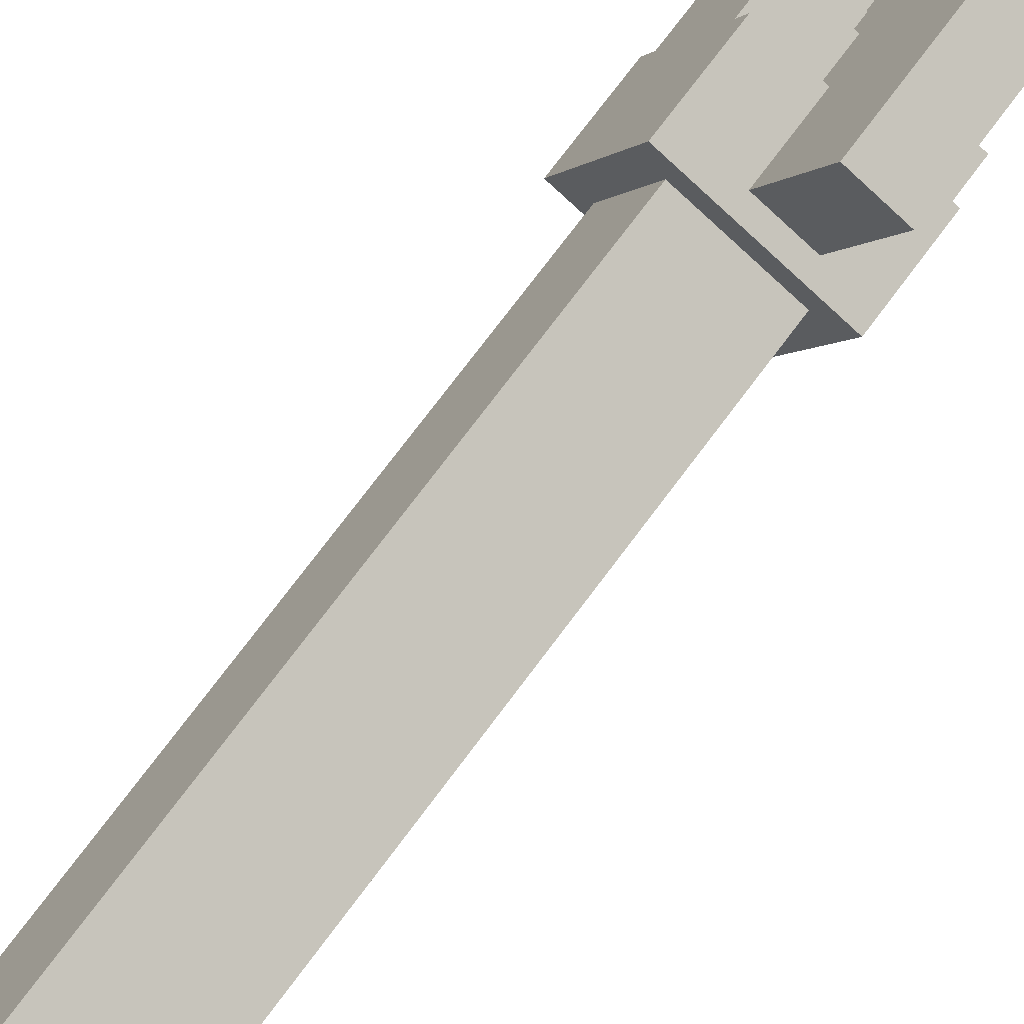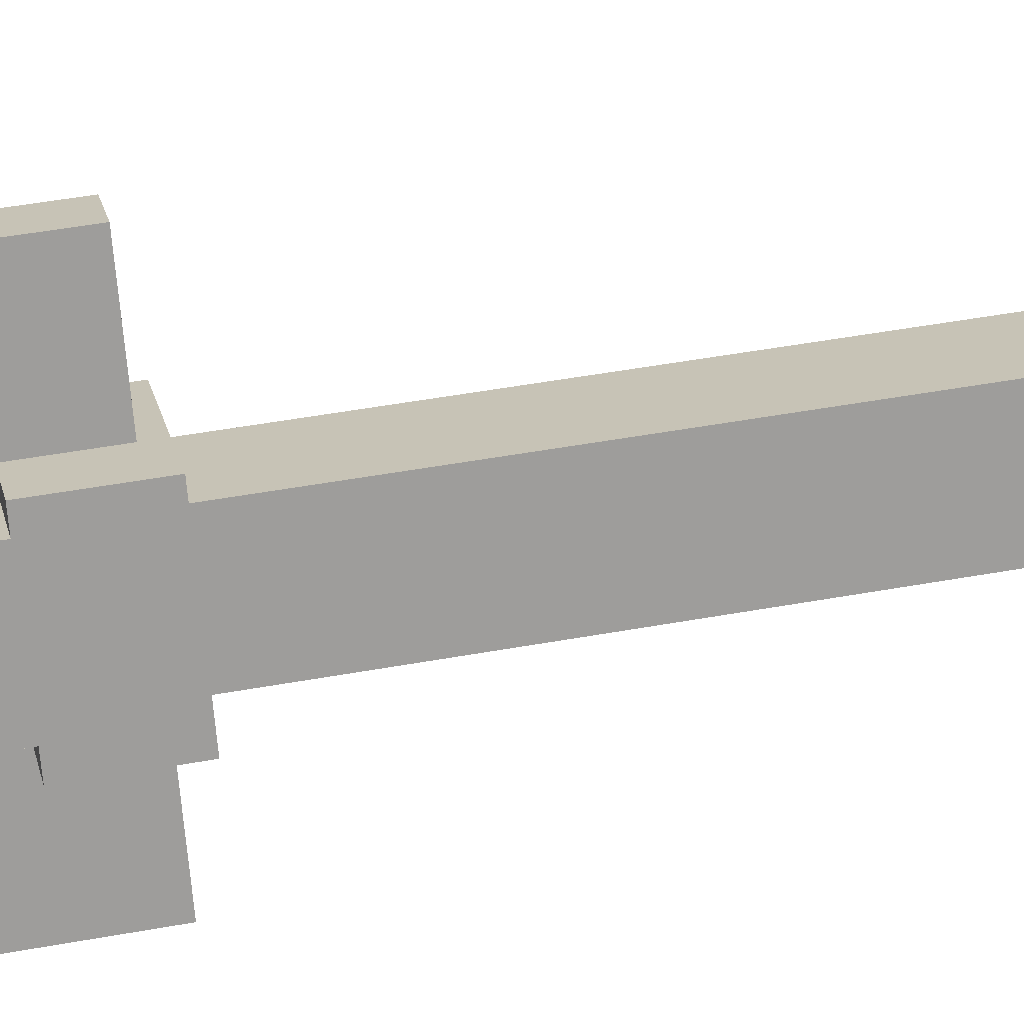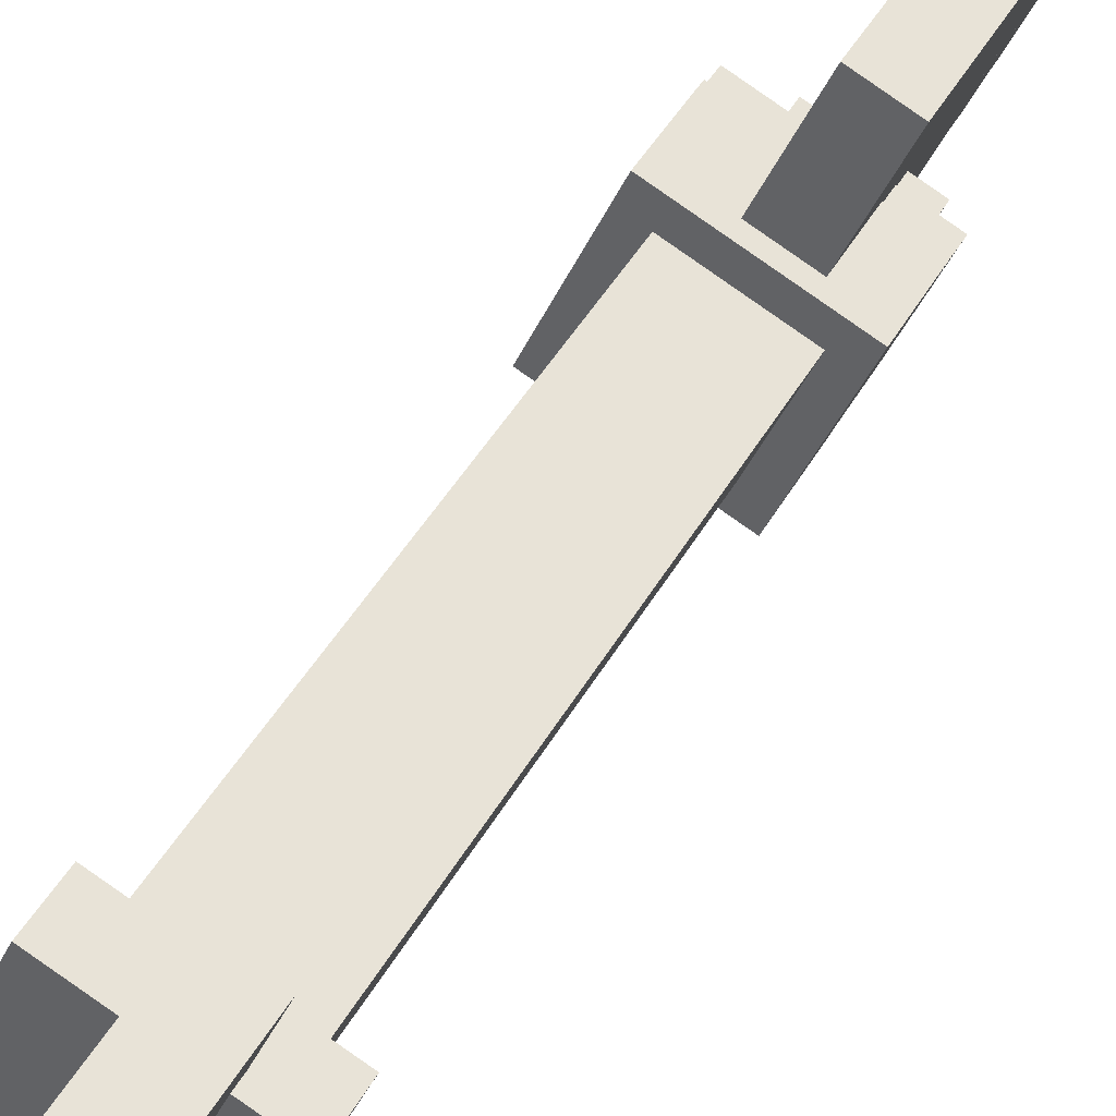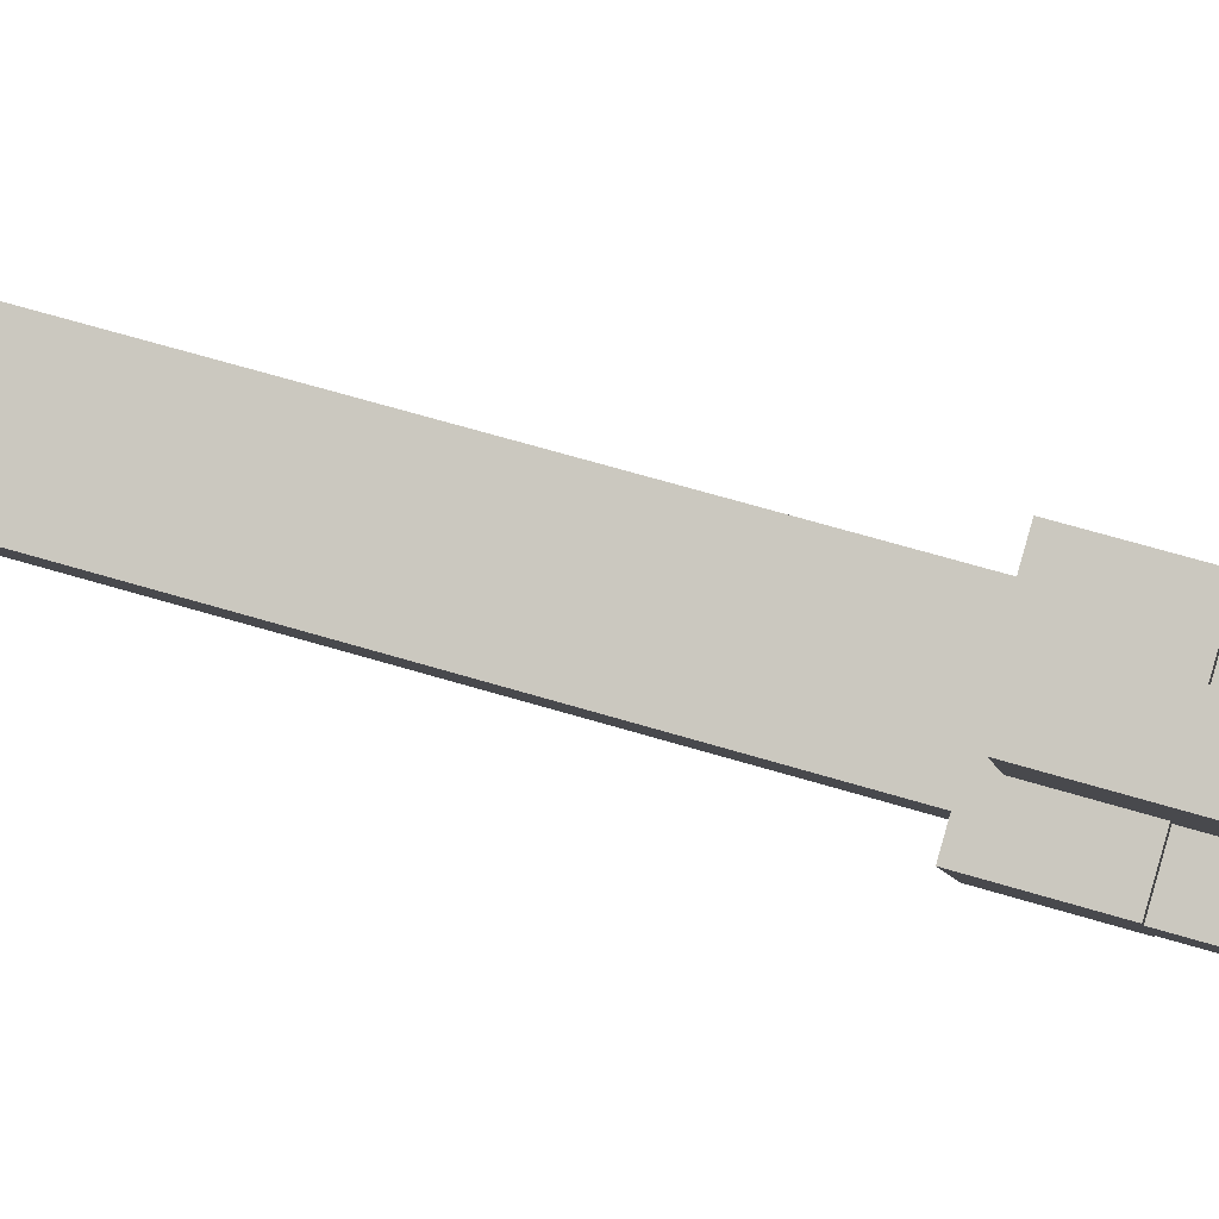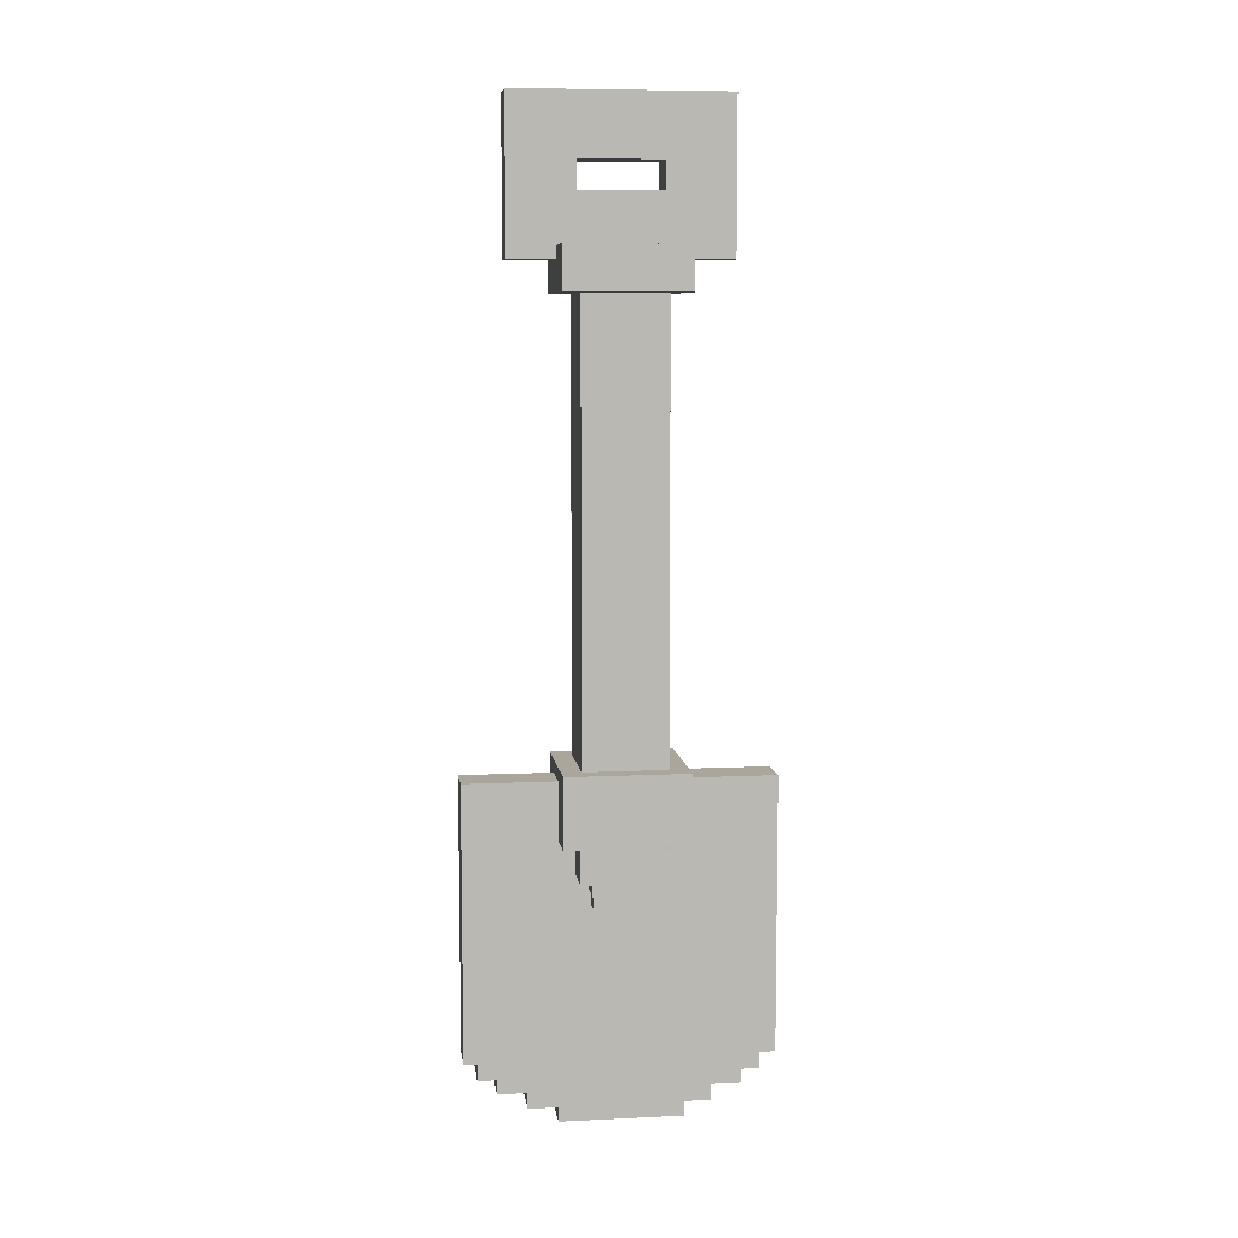
<metadata>
{"format":"obj","ext":"obj","renderer":"f3d","projection":"perspective","resolution":1024,"background":"white","views":[{"elev":71.0,"azim":36.3,"up":"+Y"},{"elev":45.1,"azim":-102.1,"up":"+Y"},{"elev":38.5,"azim":24.9,"up":"+Y"},{"elev":60.7,"azim":107.5,"up":"+Y"},{"elev":8.0,"azim":-122.7,"up":"+Z"}]}
</metadata>
<code>
g Shovel_Mesh
v 0.05685 0.05528 -0.6147
v 0.01034 -0.04446 -0.6147
v 0.04321 -0.05979 -0.6147
v 0.08972 0.03995 -0.6147
v 0.05685 0.05528 -0.601
v 0.08972 0.03995 -0.601
v 0.04321 -0.05979 -0.601
v 0.01034 -0.04446 -0.601
v 0.05685 0.05528 -0.6147
v 0.05685 0.05528 -0.601
v 0.01034 -0.04446 -0.601
v 0.01034 -0.04446 -0.6147
v 0.01034 -0.04446 -0.6147
v 0.01034 -0.04446 -0.601
v 0.04321 -0.05979 -0.601
v 0.04321 -0.05979 -0.6147
v 0.04321 -0.05979 -0.6147
v 0.04321 -0.05979 -0.601
v 0.08972 0.03995 -0.601
v 0.08972 0.03995 -0.6147
v 0.08972 0.03995 -0.6147
v 0.08972 0.03995 -0.601
v 0.05685 0.05528 -0.601
v 0.05685 0.05528 -0.6147
v 0.06813 0.07947 -0.6018
v 0.000398 -0.06578 -0.6018
v 0.03327 -0.08111 -0.6018
v 0.101 0.06414 -0.6018
v 0.06813 0.07947 -0.5863
v 0.101 0.06414 -0.5863
v 0.03327 -0.08111 -0.5863
v 0.000398 -0.06578 -0.5863
v 0.06813 0.07947 -0.6018
v 0.06813 0.07947 -0.5863
v 0.000398 -0.06578 -0.5863
v 0.000398 -0.06578 -0.6018
v 0.000398 -0.06578 -0.6018
v 0.000398 -0.06578 -0.5863
v 0.03327 -0.08111 -0.5863
v 0.03327 -0.08111 -0.6018
v 0.03327 -0.08111 -0.6018
v 0.03327 -0.08111 -0.5863
v 0.101 0.06414 -0.5863
v 0.101 0.06414 -0.6018
v 0.101 0.06414 -0.6018
v 0.101 0.06414 -0.5863
v 0.06813 0.07947 -0.5863
v 0.06813 0.07947 -0.6018
v 0.07932 0.1035 -0.5874
v -0.01108 -0.0904 -0.5874
v 0.02179 -0.1057 -0.5874
v 0.1122 0.08815 -0.5874
v 0.07932 0.1035 -0.5737
v 0.1122 0.08815 -0.5737
v 0.02179 -0.1057 -0.5737
v -0.01108 -0.0904 -0.5737
v 0.07932 0.1035 -0.5874
v 0.07932 0.1035 -0.5737
v -0.01108 -0.0904 -0.5737
v -0.01108 -0.0904 -0.5874
v -0.01108 -0.0904 -0.5874
v -0.01108 -0.0904 -0.5737
v 0.02179 -0.1057 -0.5737
v 0.02179 -0.1057 -0.5874
v 0.02179 -0.1057 -0.5874
v 0.02179 -0.1057 -0.5737
v 0.1122 0.08815 -0.5737
v 0.1122 0.08815 -0.5874
v 0.1122 0.08815 -0.5874
v 0.1122 0.08815 -0.5737
v 0.07932 0.1035 -0.5737
v 0.07932 0.1035 -0.5874
v 0.09138 0.1293 -0.5601
v -0.0239 -0.1179 -0.5601
v 0.008965 -0.1332 -0.5601
v 0.1243 0.114 -0.5601
v 0.09138 0.1293 -0.3136
v 0.1243 0.114 -0.3136
v 0.008965 -0.1332 -0.3136
v -0.0239 -0.1179 -0.3136
v 0.09138 0.1293 -0.5601
v 0.09138 0.1293 -0.3136
v -0.0239 -0.1179 -0.3136
v -0.0239 -0.1179 -0.5601
v -0.0239 -0.1179 -0.5601
v -0.0239 -0.1179 -0.3136
v 0.008965 -0.1332 -0.3136
v 0.008965 -0.1332 -0.5601
v 0.008965 -0.1332 -0.5601
v 0.008965 -0.1332 -0.3136
v 0.1243 0.114 -0.3136
v 0.1243 0.114 -0.5601
v 0.1243 0.114 -0.5601
v 0.1243 0.114 -0.3136
v 0.09138 0.1293 -0.3136
v 0.09138 0.1293 -0.5601
v 0.08645 0.1188 -0.5743
v -0.01807 -0.1054 -0.5743
v 0.0148 -0.1207 -0.5743
v 0.1193 0.1034 -0.5743
v 0.08645 0.1188 -0.5594
v 0.1193 0.1034 -0.5594
v 0.0148 -0.1207 -0.5594
v -0.01807 -0.1054 -0.5594
v 0.08645 0.1188 -0.5743
v 0.08645 0.1188 -0.5594
v -0.01807 -0.1054 -0.5594
v -0.01807 -0.1054 -0.5743
v -0.01807 -0.1054 -0.5743
v -0.01807 -0.1054 -0.5594
v 0.0148 -0.1207 -0.5594
v 0.0148 -0.1207 -0.5743
v 0.0148 -0.1207 -0.5743
v 0.0148 -0.1207 -0.5594
v 0.1193 0.1034 -0.5594
v 0.1193 0.1034 -0.5743
v 0.1193 0.1034 -0.5743
v 0.1193 0.1034 -0.5594
v 0.08645 0.1188 -0.5594
v 0.08645 0.1188 -0.5743
v 0.0135 0.05867 -0.3942
v -0.01995 -0.01306 -0.3942
v 0.07839 -0.05892 -0.3942
v 0.1118 0.01282 -0.3942
v 0.0135 0.05867 -0.3642
v 0.1118 0.01282 -0.3642
v 0.07839 -0.05892 -0.3642
v -0.01995 -0.01306 -0.3642
v 0.0135 0.05867 -0.3942
v 0.0135 0.05867 -0.3642
v -0.01995 -0.01306 -0.3642
v -0.01995 -0.01306 -0.3942
v -0.01995 -0.01306 -0.3942
v -0.01995 -0.01306 -0.3642
v 0.07839 -0.05892 -0.3642
v 0.07839 -0.05892 -0.3942
v 0.07839 -0.05892 -0.3942
v 0.07839 -0.05892 -0.3642
v 0.1118 0.01282 -0.3642
v 0.1118 0.01282 -0.3942
v 0.1118 0.01282 -0.3942
v 0.1118 0.01282 -0.3642
v 0.0135 0.05867 -0.3642
v 0.0135 0.05867 -0.3942
v 0.0187 0.04358 -0.4077
v -0.004499 -0.006165 -0.4077
v 0.04941 -0.0313 -0.4077
v 0.07261 0.01845 -0.4077
v 0.0187 0.04358 -0.3443
v 0.07261 0.01845 -0.3443
v 0.04941 -0.0313 -0.3443
v -0.004499 -0.006165 -0.3443
v 0.0187 0.04358 -0.4077
v 0.0187 0.04358 -0.3443
v -0.004499 -0.006165 -0.3443
v -0.004499 -0.006165 -0.4077
v -0.004499 -0.006165 -0.4077
v -0.004499 -0.006165 -0.3443
v 0.04941 -0.0313 -0.3443
v 0.04941 -0.0313 -0.4077
v 0.04941 -0.0313 -0.4077
v 0.04941 -0.0313 -0.3443
v 0.07261 0.01845 -0.3443
v 0.07261 0.01845 -0.4077
v 0.07261 0.01845 -0.4077
v 0.07261 0.01845 -0.3443
v 0.0187 0.04358 -0.3443
v 0.0187 0.04358 -0.4077
v 0.0337 0.03395 -0.4219
v 0.01188 -0.01286 -0.4219
v 0.07255 -0.04115 -0.4219
v 0.09437 0.005657 -0.4219
v 0.0337 0.03395 -0.3585
v 0.09437 0.005657 -0.3585
v 0.07255 -0.04115 -0.3585
v 0.01188 -0.01286 -0.3585
v 0.0337 0.03395 -0.4219
v 0.0337 0.03395 -0.3585
v 0.01188 -0.01286 -0.3585
v 0.01188 -0.01286 -0.4219
v 0.01188 -0.01286 -0.4219
v 0.01188 -0.01286 -0.3585
v 0.07255 -0.04115 -0.3585
v 0.07255 -0.04115 -0.4219
v 0.07255 -0.04115 -0.4219
v 0.07255 -0.04115 -0.3585
v 0.09437 0.005657 -0.3585
v 0.09437 0.005657 -0.4219
v 0.09437 0.005657 -0.4219
v 0.09437 0.005657 -0.3585
v 0.0337 0.03395 -0.3585
v 0.0337 0.03395 -0.4219
v 0.01959 0.07171 -0.3646
v -0.02655 -0.02723 -0.3646
v 0.07179 -0.07308 -0.3646
v 0.1179 0.02586 -0.3646
v 0.07218 -0.07278 0.1343
v -0.02657 -0.02673 0.1343
v 0.01919 0.07141 0.1343
v 0.1179 0.02536 0.1343
v 0.01959 0.07171 -0.3646
v 0.01959 0.07171 -0.3013
v -0.02655 -0.02723 -0.3013
v -0.02655 -0.02723 -0.3646
v -0.02655 -0.02723 -0.3646
v -0.02655 -0.02723 -0.3013
v 0.07179 -0.07308 -0.3013
v 0.07179 -0.07308 -0.3646
v 0.07179 -0.07308 -0.3646
v 0.07179 -0.07308 -0.3013
v 0.1179 0.02586 -0.3013
v 0.1179 0.02586 -0.3646
v 0.1179 0.02586 -0.3646
v 0.1179 0.02586 -0.3013
v 0.01959 0.07171 -0.3013
v 0.01959 0.07171 -0.3646
v 0.01959 0.07171 -0.3013
v 0.02809 0.04833 -0.3013
v -0.003172 -0.01872 -0.3013
v -0.02655 -0.02723 -0.3013
v 0.06328 -0.0497 -0.3013
v 0.07179 -0.07308 -0.3013
v 0.09454 0.01735 -0.3013
v 0.1179 0.02586 -0.3013
v 0.02809 0.04833 -0.3013
v 0.02809 0.04833 0.09597
v -0.003172 -0.01872 0.09597
v -0.003172 -0.01872 -0.3013
v -0.003172 -0.01872 -0.3013
v -0.003172 -0.01872 0.09597
v 0.06328 -0.0497 0.09597
v 0.06328 -0.0497 -0.3013
v 0.06328 -0.0497 -0.3013
v 0.06328 -0.0497 0.09597
v 0.09454 0.01735 0.09597
v 0.09454 0.01735 -0.3013
v 0.09454 0.01735 -0.3013
v 0.09454 0.01735 0.09597
v 0.02809 0.04833 0.09597
v 0.02809 0.04833 -0.3013
v 0.07218 -0.07278 0.09597
v 0.07218 -0.07278 0.1343
v 0.1179 0.02536 0.1343
v 0.1179 0.02536 0.09597
v 0.1179 0.02536 0.09597
v 0.1179 0.02536 0.1343
v 0.01919 0.07141 0.1343
v 0.01919 0.07141 0.09597
v 0.01919 0.07141 0.09597
v 0.01919 0.07141 0.1343
v -0.02657 -0.02673 0.1343
v -0.02657 -0.02673 0.09597
v -0.02657 -0.02673 0.09597
v -0.02657 -0.02673 0.1343
v 0.07218 -0.07278 0.1343
v 0.07218 -0.07278 0.09597
v 0.07395 0.09195 0.1235
v -0.007128 -0.08192 0.1235
v 0.02574 -0.09725 0.1235
v 0.1068 0.07663 0.1235
v 0.07395 0.09195 0.2589
v 0.1068 0.07663 0.2589
v 0.02574 -0.09725 0.2589
v -0.007128 -0.08192 0.2589
v -0.007128 -0.08192 0.1235
v -0.007128 -0.08192 0.2589
v 0.02574 -0.09725 0.2589
v 0.02574 -0.09725 0.1235
v 0.1068 0.07663 0.1235
v 0.1068 0.07663 0.2589
v 0.07395 0.09195 0.2589
v 0.07395 0.09195 0.1235
v 0.07395 0.09195 0.1235
v 0.04906 0.03857 0.179
v 0.01806 -0.02791 0.179
v -0.007128 -0.08192 0.1235
v 0.01806 -0.02791 0.2039
v -0.007128 -0.08192 0.2589
v 0.04906 0.03857 0.2039
v 0.07395 0.09195 0.2589
v 0.02574 -0.09725 0.1235
v 0.05093 -0.04324 0.179
v 0.08193 0.02324 0.179
v 0.1068 0.07663 0.1235
v 0.08193 0.02324 0.2039
v 0.1068 0.07663 0.2589
v 0.05093 -0.04324 0.2039
v 0.02574 -0.09725 0.2589
v 0.05093 -0.04324 0.179
v 0.01806 -0.02791 0.179
v 0.04906 0.03857 0.179
v 0.08193 0.02324 0.179
v 0.08193 0.02324 0.179
v 0.04906 0.03857 0.179
v 0.04906 0.03857 0.2039
v 0.08193 0.02324 0.2039
v 0.08193 0.02324 0.2039
v 0.04906 0.03857 0.2039
v 0.01806 -0.02791 0.2039
v 0.05093 -0.04324 0.2039
v 0.05093 -0.04324 0.2039
v 0.01806 -0.02791 0.2039
v 0.01806 -0.02791 0.179
v 0.05093 -0.04324 0.179
v -0.003172 -0.01872 0.09597
v -0.02657 -0.02673 0.09597
v 0.07218 -0.07278 0.09597
v 0.06328 -0.0497 0.09597
v 0.06328 -0.0497 0.09597
v 0.07218 -0.07278 0.09597
v 0.1179 0.02536 0.09597
v 0.09454 0.01735 0.09597
v 0.09454 0.01735 0.09597
v 0.1179 0.02536 0.09597
v 0.01919 0.07141 0.09597
v 0.02809 0.04833 0.09597
v 0.02809 0.04833 0.09597
v 0.01919 0.07141 0.09597
v -0.02657 -0.02673 0.09597
v -0.003172 -0.01872 0.09597
g Shovel_Mesh_0
f -318 -319 -320
f -317 -318 -320
f -314 -315 -316
f -313 -314 -316
f -310 -311 -312
f -309 -310 -312
f -306 -307 -308
f -305 -306 -308
f -302 -303 -304
f -301 -302 -304
f -298 -299 -300
f -297 -298 -300
f -294 -295 -296
f -293 -294 -296
f -290 -291 -292
f -289 -290 -292
f -286 -287 -288
f -285 -286 -288
f -282 -283 -284
f -281 -282 -284
f -278 -279 -280
f -277 -278 -280
f -274 -275 -276
f -273 -274 -276
f -270 -271 -272
f -269 -270 -272
f -266 -267 -268
f -265 -266 -268
f -262 -263 -264
f -261 -262 -264
f -258 -259 -260
f -257 -258 -260
f -254 -255 -256
f -253 -254 -256
f -250 -251 -252
f -249 -250 -252
f -246 -247 -248
f -245 -246 -248
f -242 -243 -244
f -241 -242 -244
f -238 -239 -240
f -237 -238 -240
f -234 -235 -236
f -233 -234 -236
f -230 -231 -232
f -229 -230 -232
f -226 -227 -228
f -225 -226 -228
f -222 -223 -224
f -221 -222 -224
f -218 -219 -220
f -217 -218 -220
f -214 -215 -216
f -213 -214 -216
f -210 -211 -212
f -209 -210 -212
f -206 -207 -208
f -205 -206 -208
f -202 -203 -204
f -201 -202 -204
f -198 -199 -200
f -197 -198 -200
f -194 -195 -196
f -193 -194 -196
f -190 -191 -192
f -189 -190 -192
f -186 -187 -188
f -185 -186 -188
f -182 -183 -184
f -181 -182 -184
f -178 -179 -180
f -177 -178 -180
f -174 -175 -176
f -173 -174 -176
f -170 -171 -172
f -169 -170 -172
f -166 -167 -168
f -165 -166 -168
f -162 -163 -164
f -161 -162 -164
f -158 -159 -160
f -157 -158 -160
f -154 -155 -156
f -153 -154 -156
f -150 -151 -152
f -149 -150 -152
f -146 -147 -148
f -145 -146 -148
f -142 -143 -144
f -141 -142 -144
f -138 -139 -140
f -137 -138 -140
f -134 -135 -136
f -133 -134 -136
f -130 -131 -132
f -129 -130 -132
f -126 -127 -128
f -125 -126 -128
f -122 -123 -124
f -121 -122 -124
f -118 -119 -120
f -117 -118 -120
f -114 -115 -116
f -113 -114 -116
f -110 -111 -112
f -109 -110 -112
f -106 -107 -108
f -105 -106 -108
f -102 -103 -104
f -101 -102 -104
f -100 -102 -101
f -99 -100 -101
f -98 -100 -99
f -97 -98 -99
f -103 -98 -97
f -104 -103 -97
f -94 -95 -96
f -93 -94 -96
f -90 -91 -92
f -89 -90 -92
f -86 -87 -88
f -85 -86 -88
f -82 -83 -84
f -81 -82 -84
f -78 -79 -80
f -77 -78 -80
f -74 -75 -76
f -73 -74 -76
f -70 -71 -72
f -69 -70 -72
f -66 -67 -68
f -65 -66 -68
f -62 -63 -64
f -61 -62 -64
f -58 -59 -60
f -57 -58 -60
f -54 -55 -56
f -53 -54 -56
f -50 -51 -52
f -49 -50 -52
f -46 -47 -48
f -45 -46 -48
f -44 -46 -45
f -43 -44 -45
f -42 -44 -43
f -41 -42 -43
f -47 -42 -41
f -48 -47 -41
f -38 -39 -40
f -37 -38 -40
f -36 -38 -37
f -35 -36 -37
f -34 -36 -35
f -33 -34 -35
f -39 -34 -33
f -40 -39 -33
f -30 -31 -32
f -29 -30 -32
f -26 -27 -28
f -25 -26 -28
f -22 -23 -24
f -21 -22 -24
f -18 -19 -20
f -17 -18 -20
f -14 -15 -16
f -13 -14 -16
f -10 -11 -12
f -9 -10 -12
f -6 -7 -8
f -5 -6 -8
f -2 -3 -4
f -1 -2 -4

</code>
